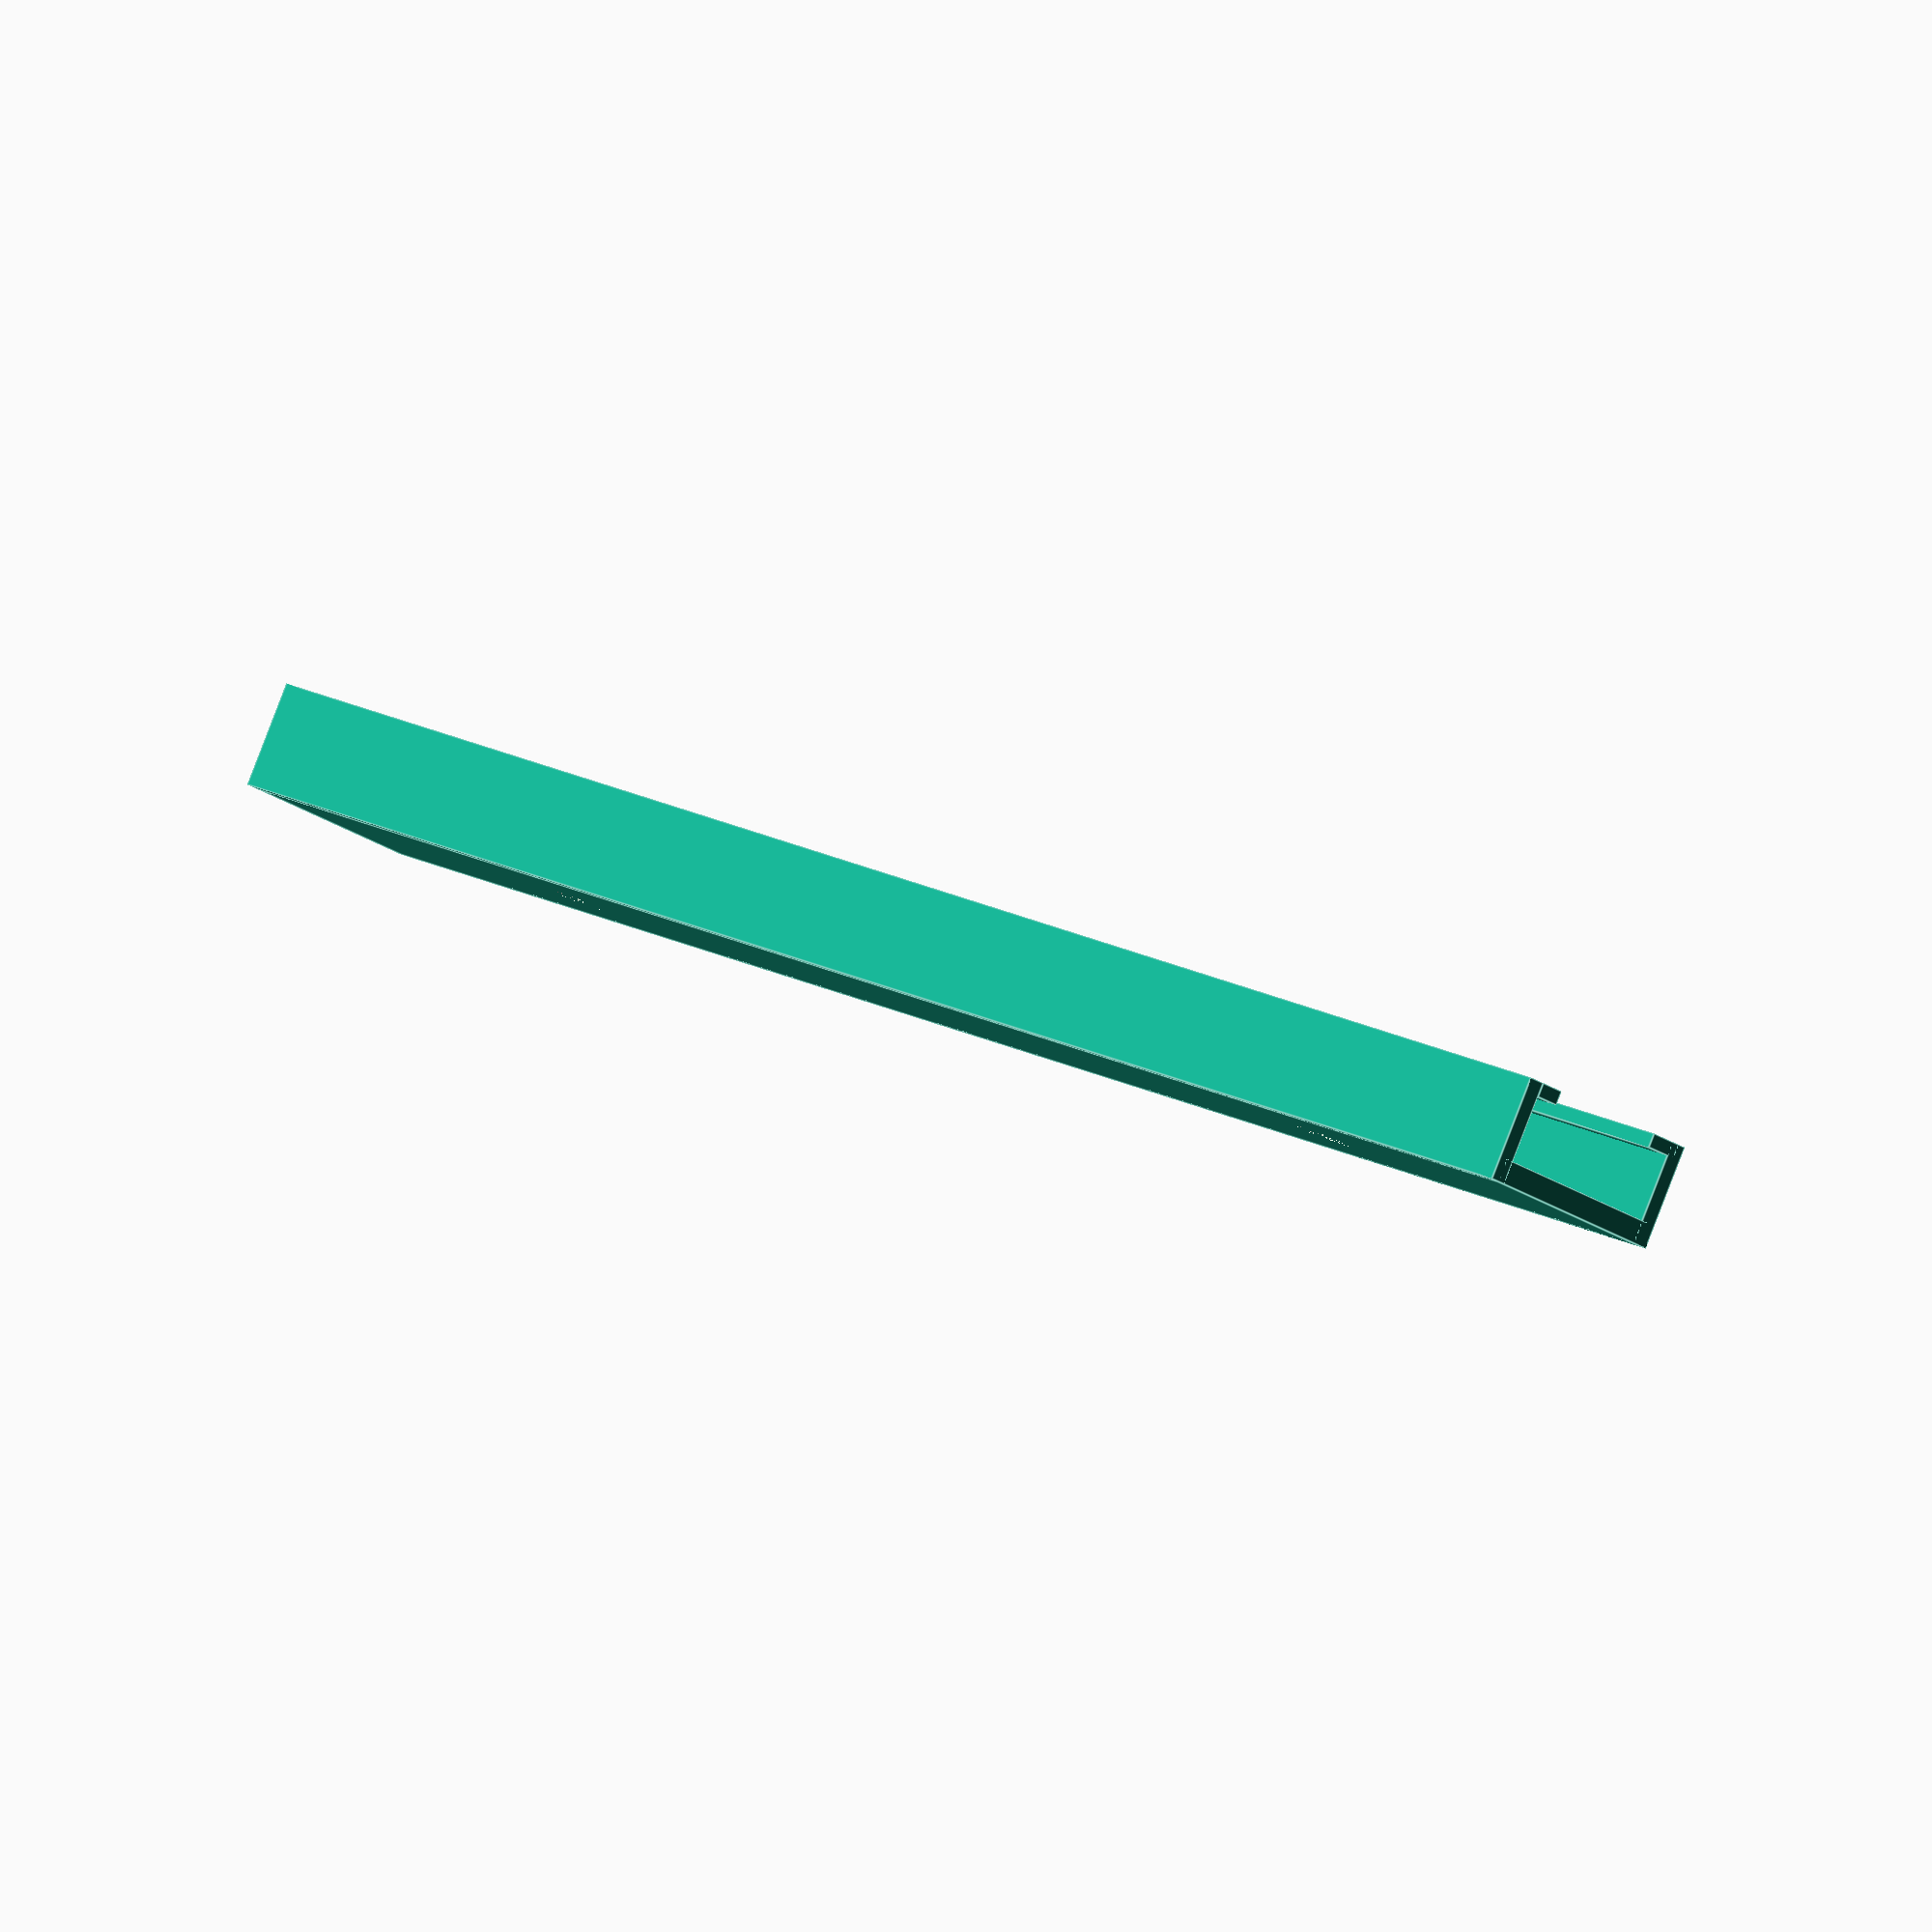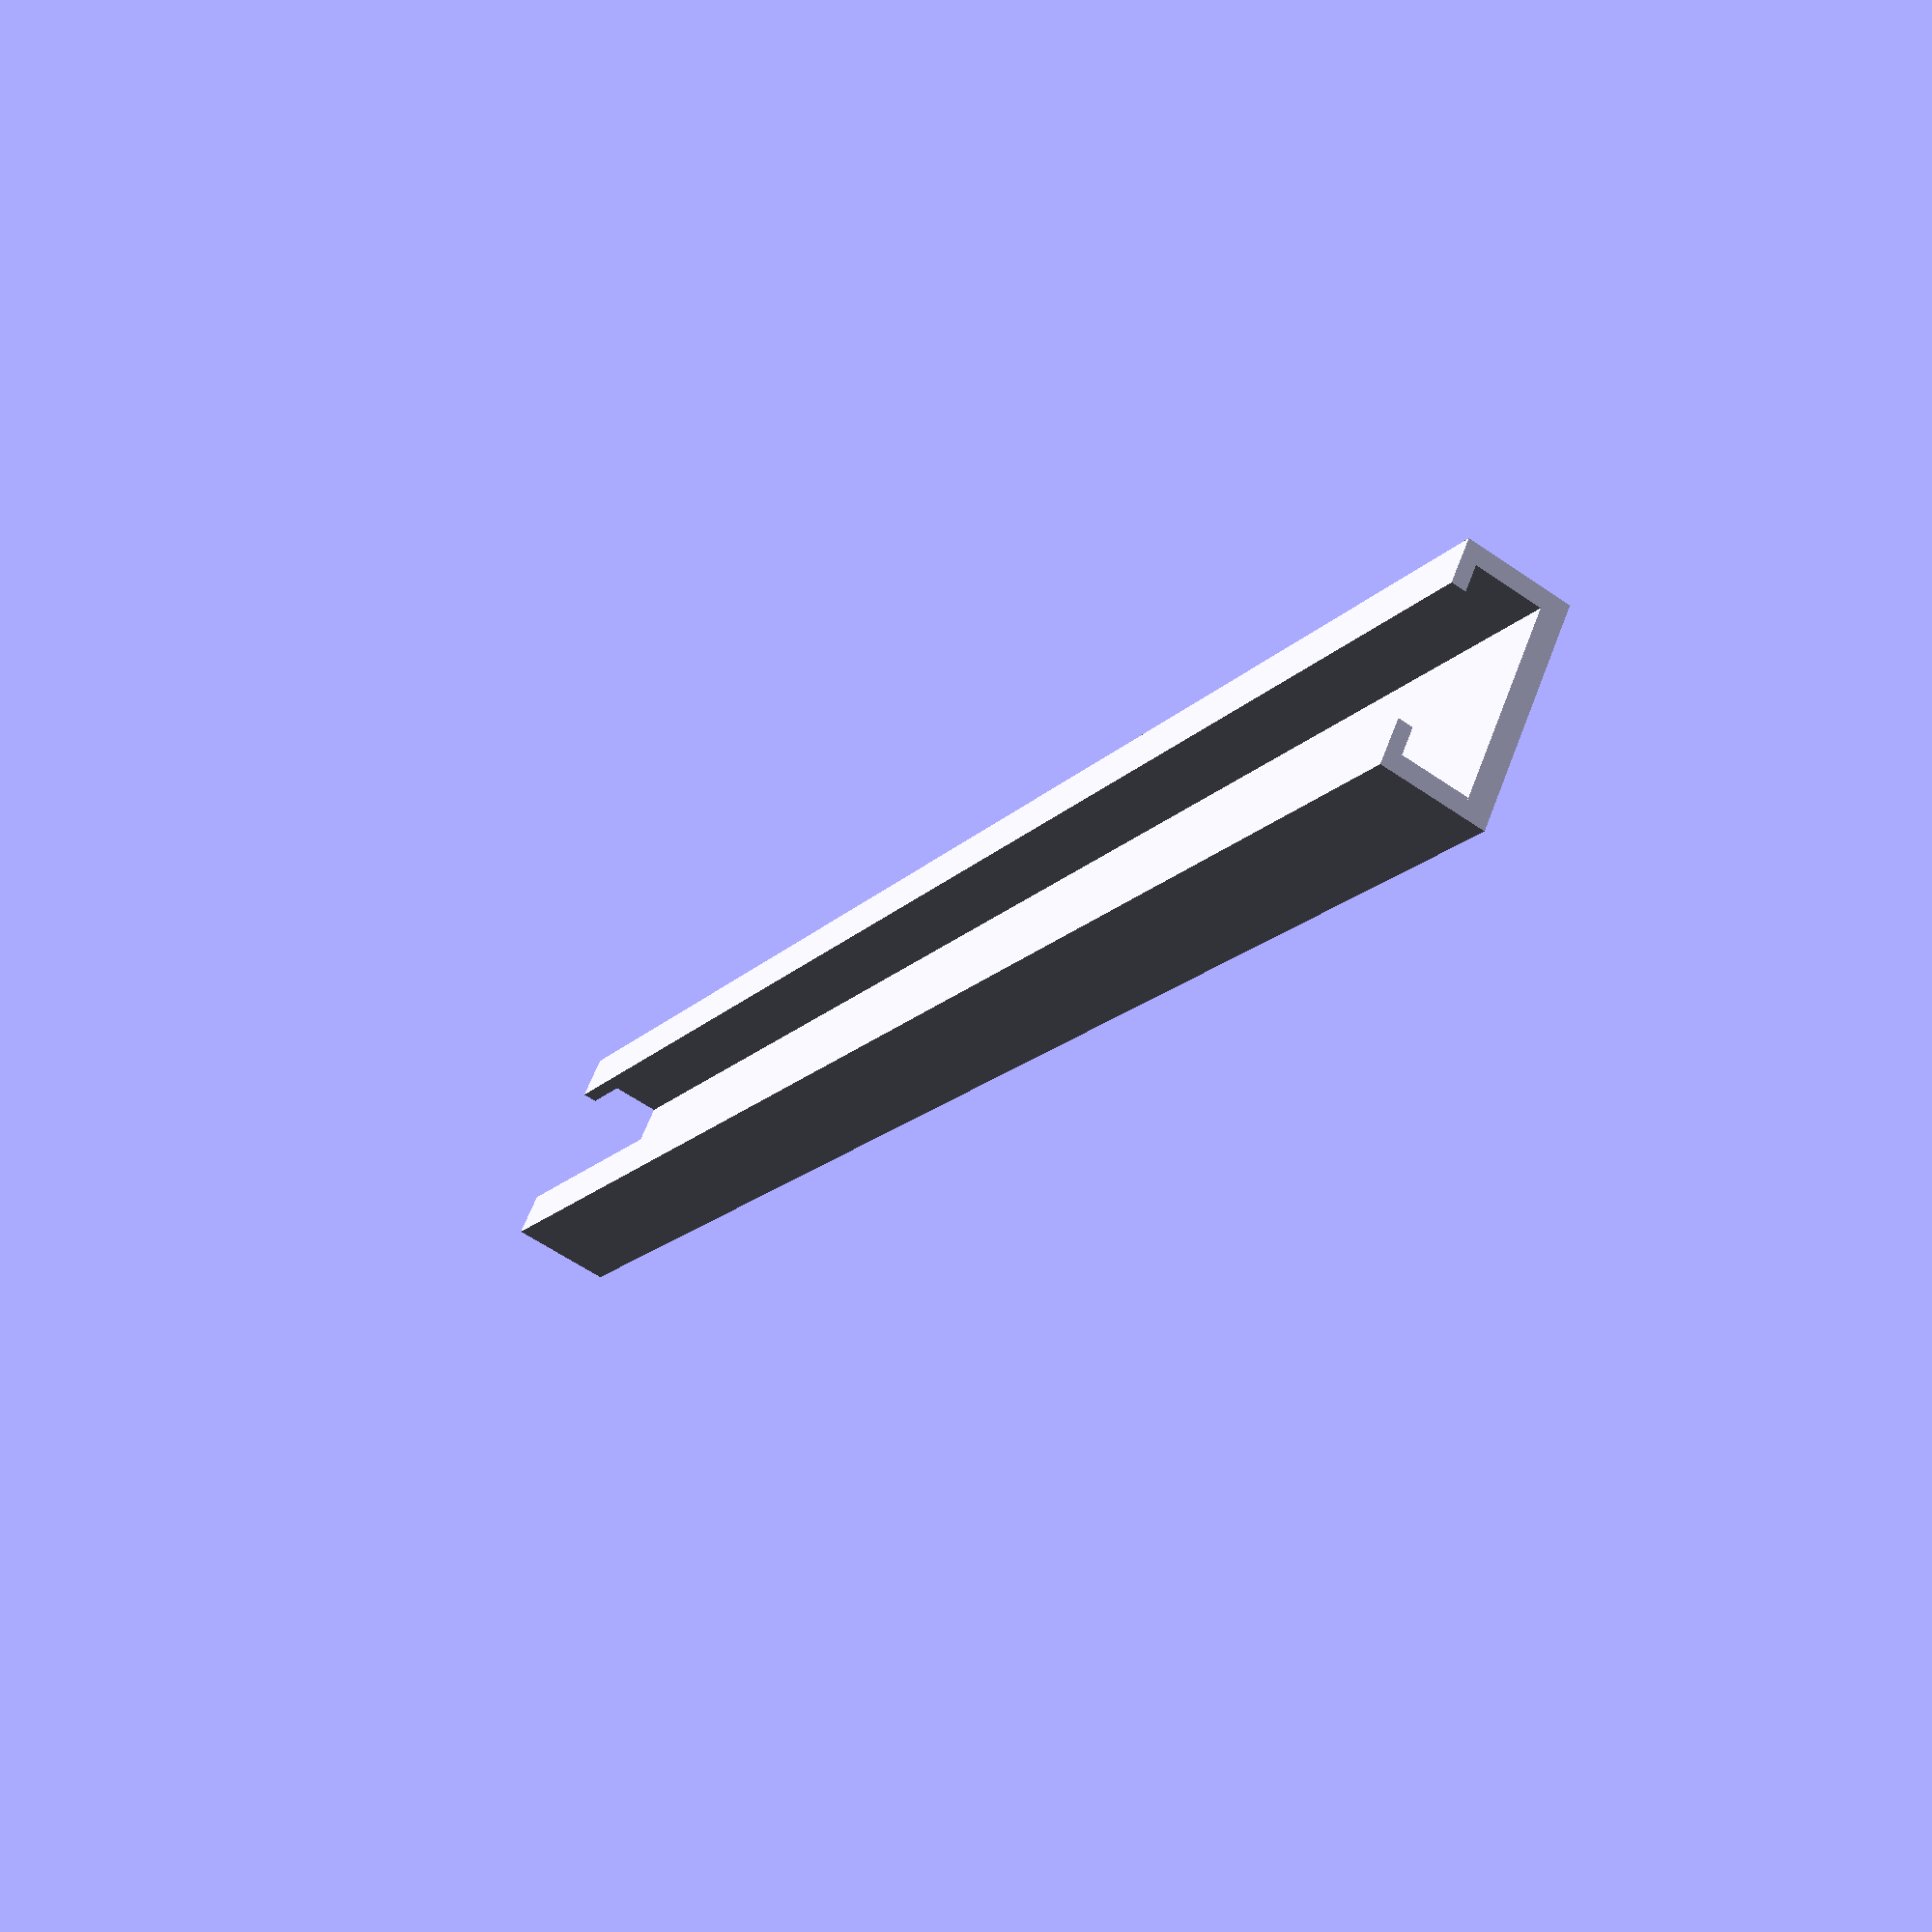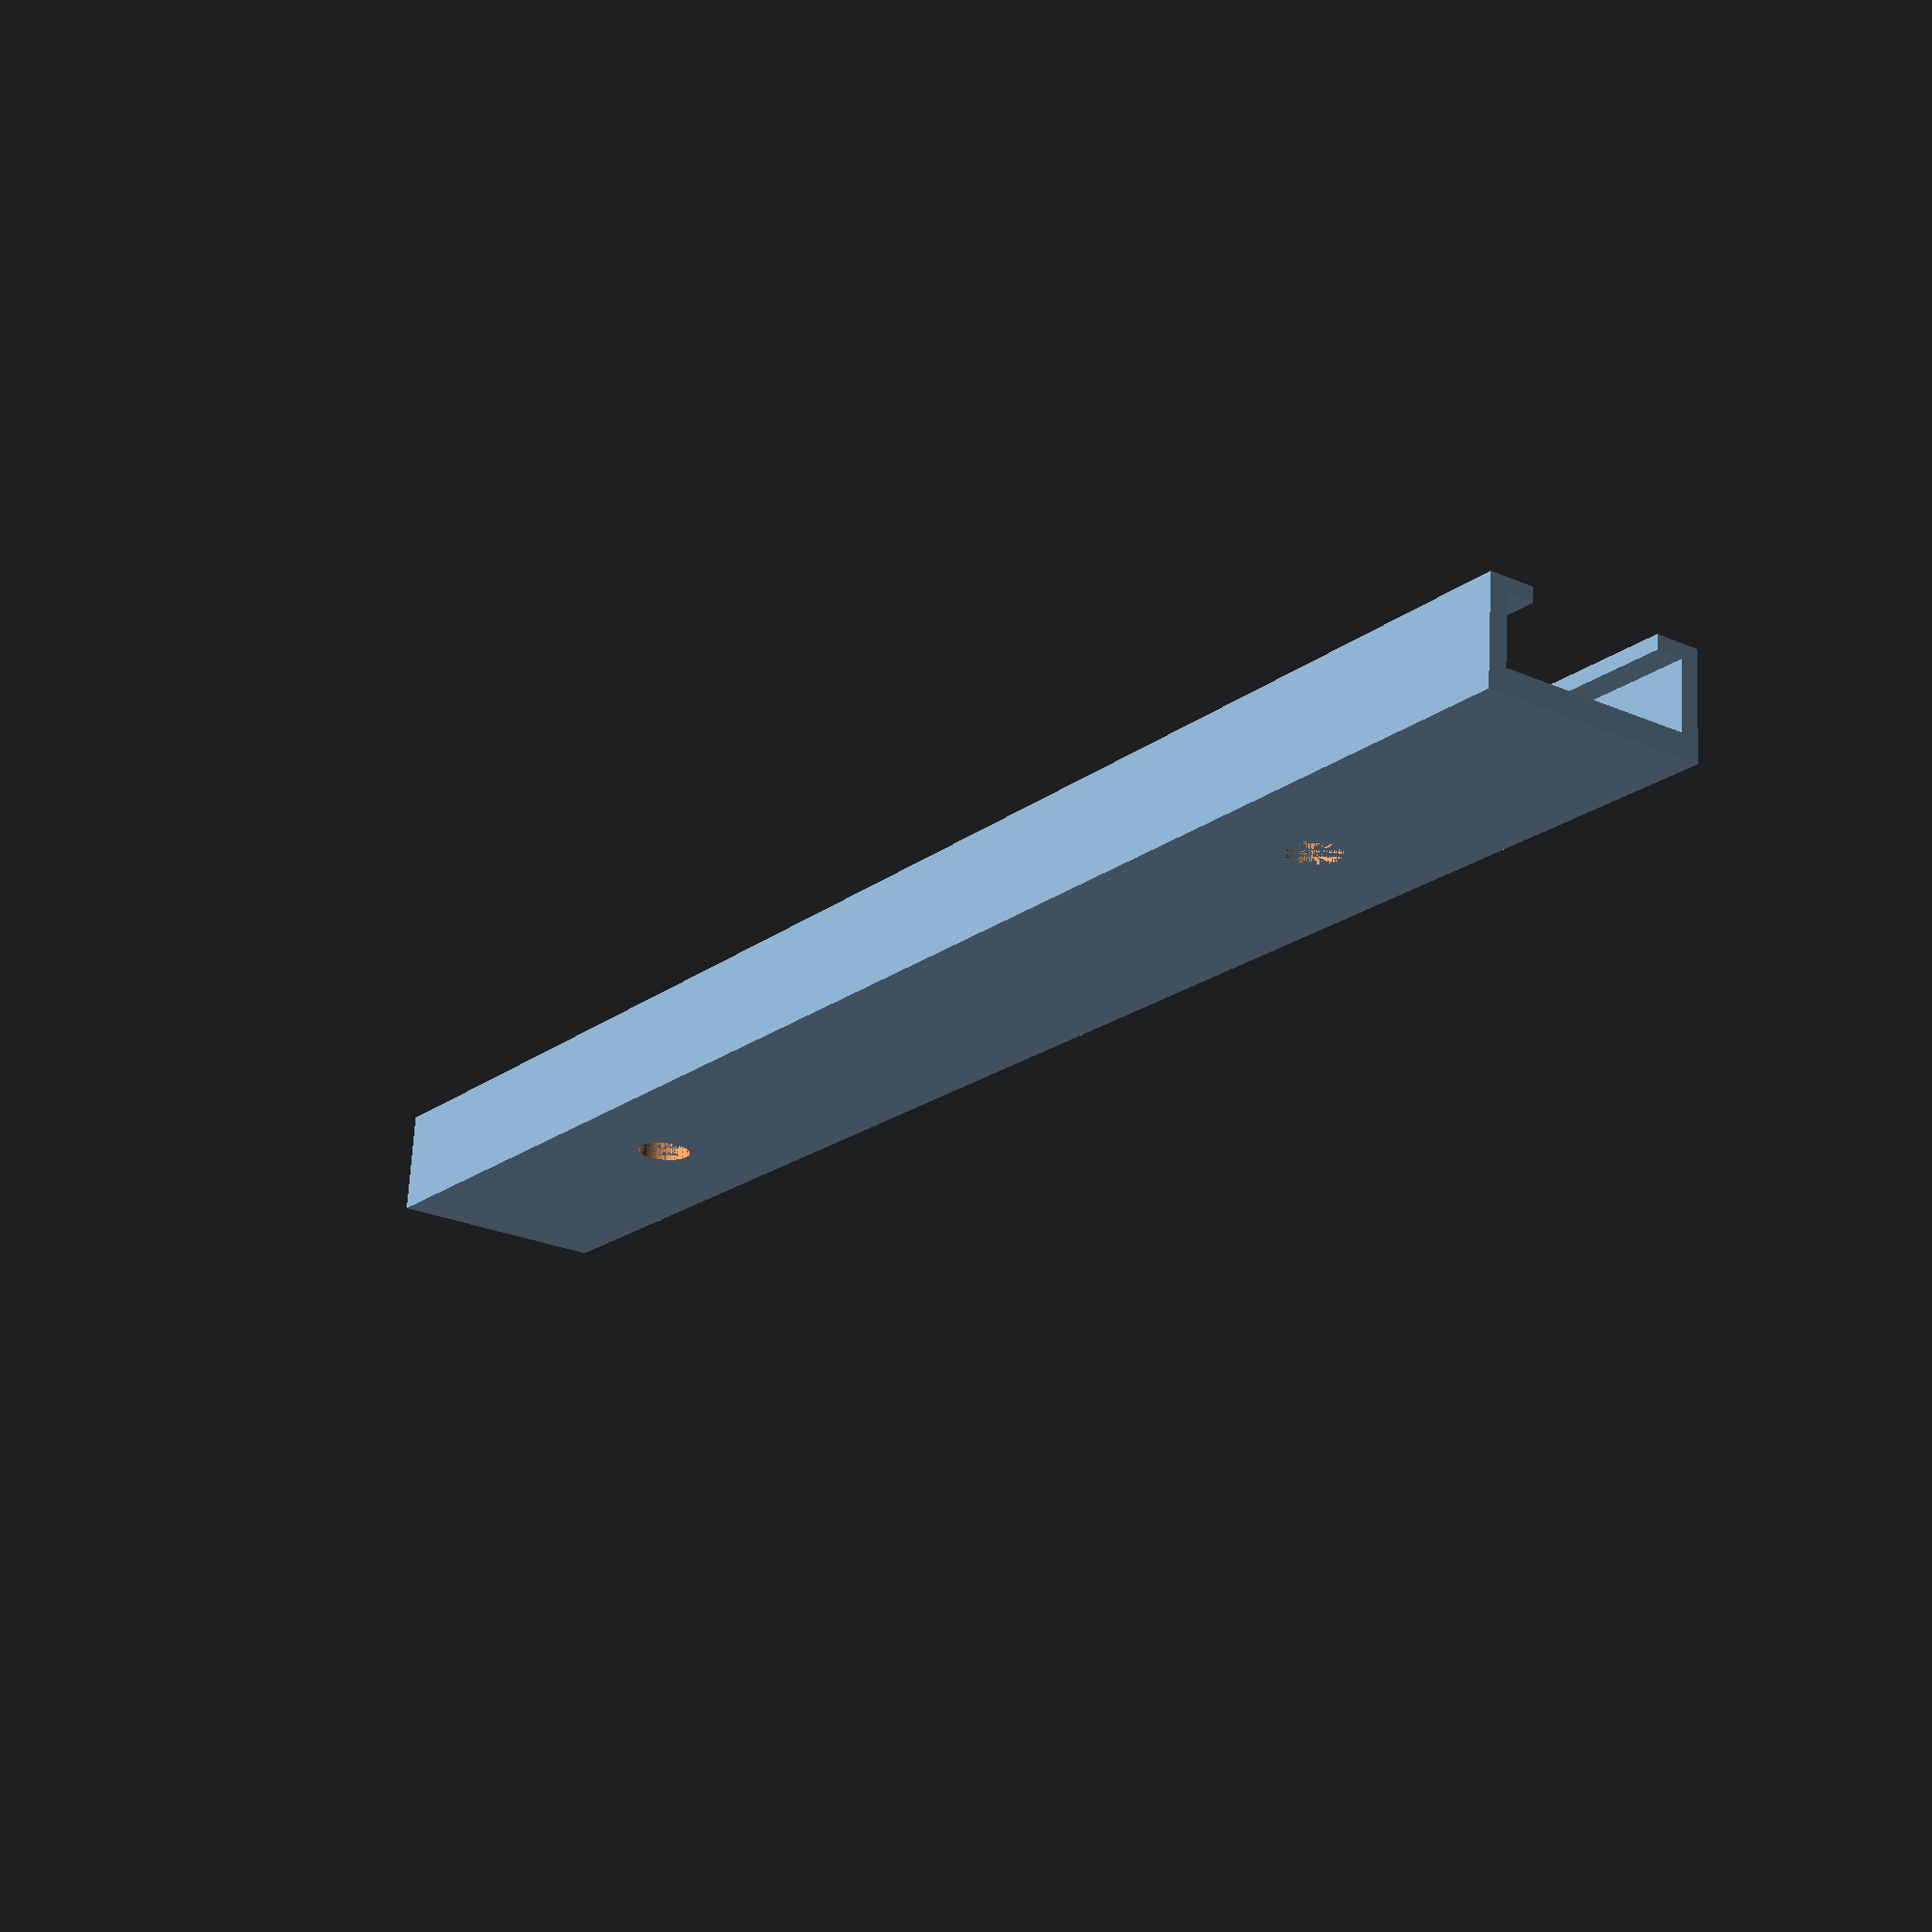
<openscad>
difference() 
{
cube([100,12,1.3]);
    translate([20,6,0])
    cylinder(r=3/2, h=2.3,$fn=50);
    translate([80,6,0])
    cylinder(r=3/2, h=2.3,$fn=50);
}
cube([100,1,5.8]);
translate([0,11.5,0])
cube([100,1,5.8]);
translate([0,0.5,5])
cube([100,2,0.8]);
translate([0,10,5])
cube([100,1.5,0.8]);


</openscad>
<views>
elev=93.7 azim=224.7 roll=338.9 proj=o view=edges
elev=60.1 azim=218.0 roll=54.8 proj=p view=wireframe
elev=291.3 azim=235.2 roll=183.1 proj=p view=solid
</views>
